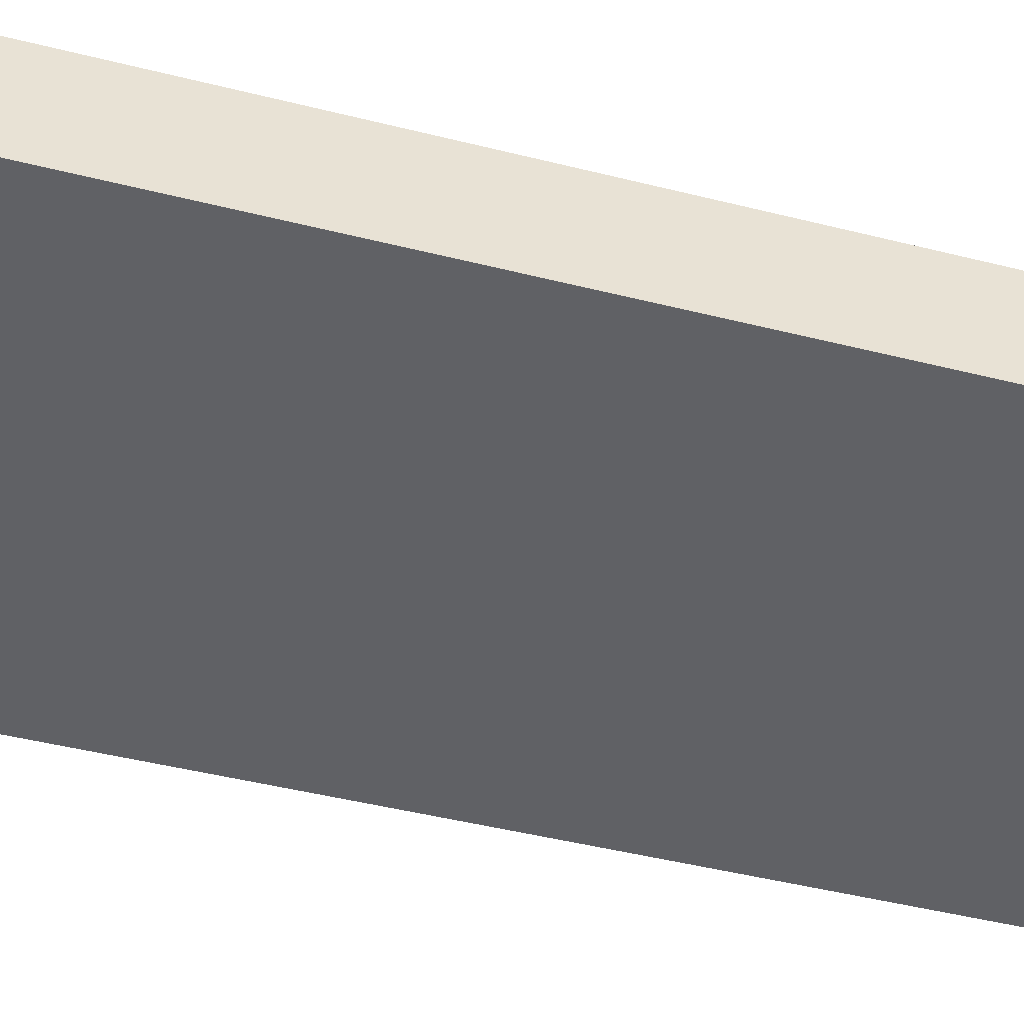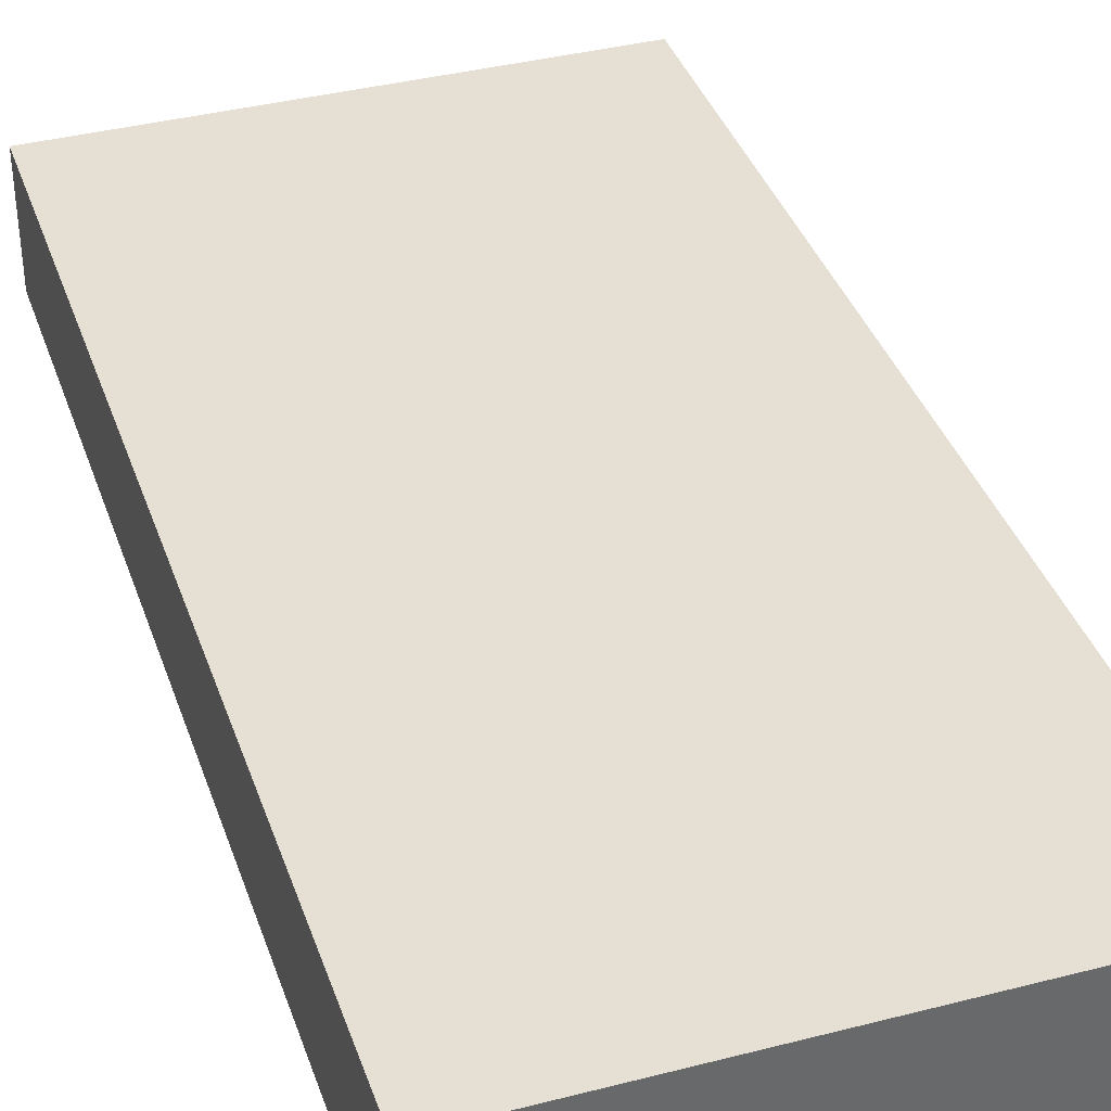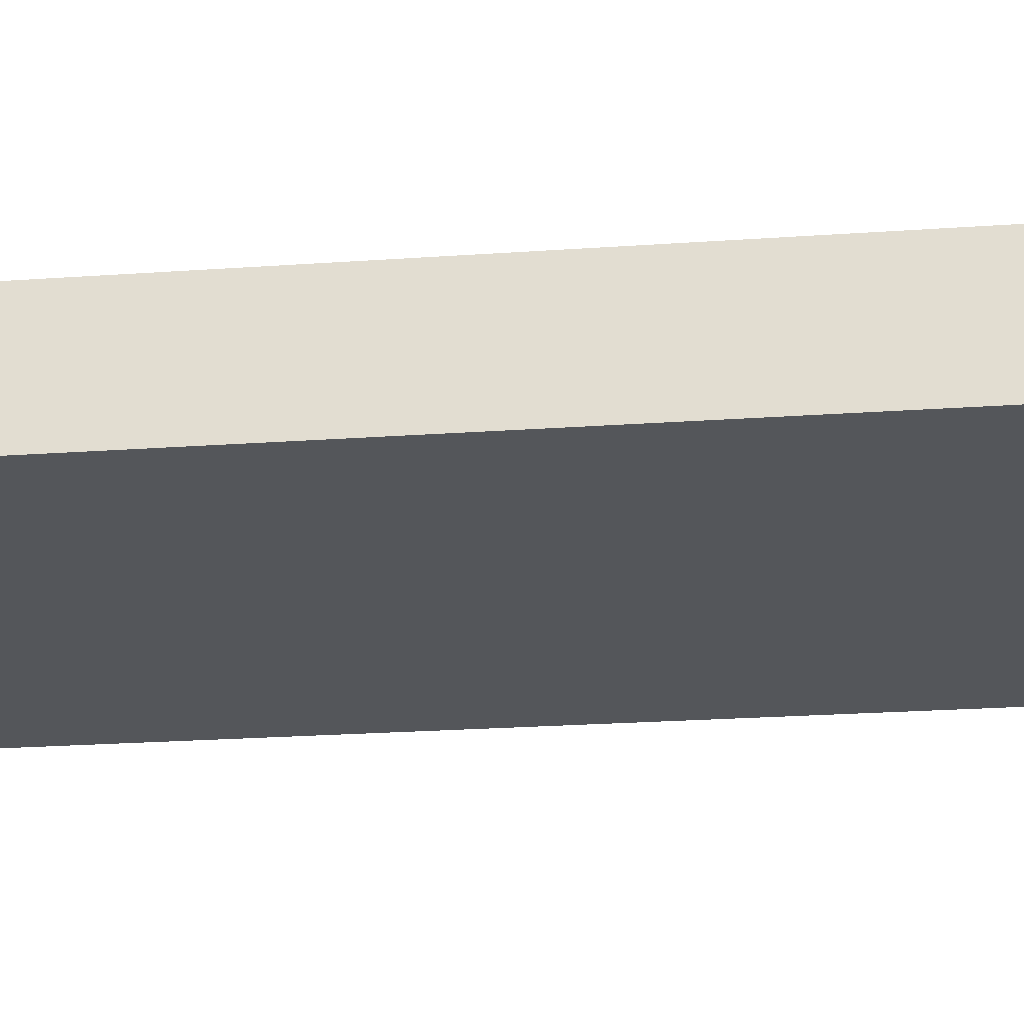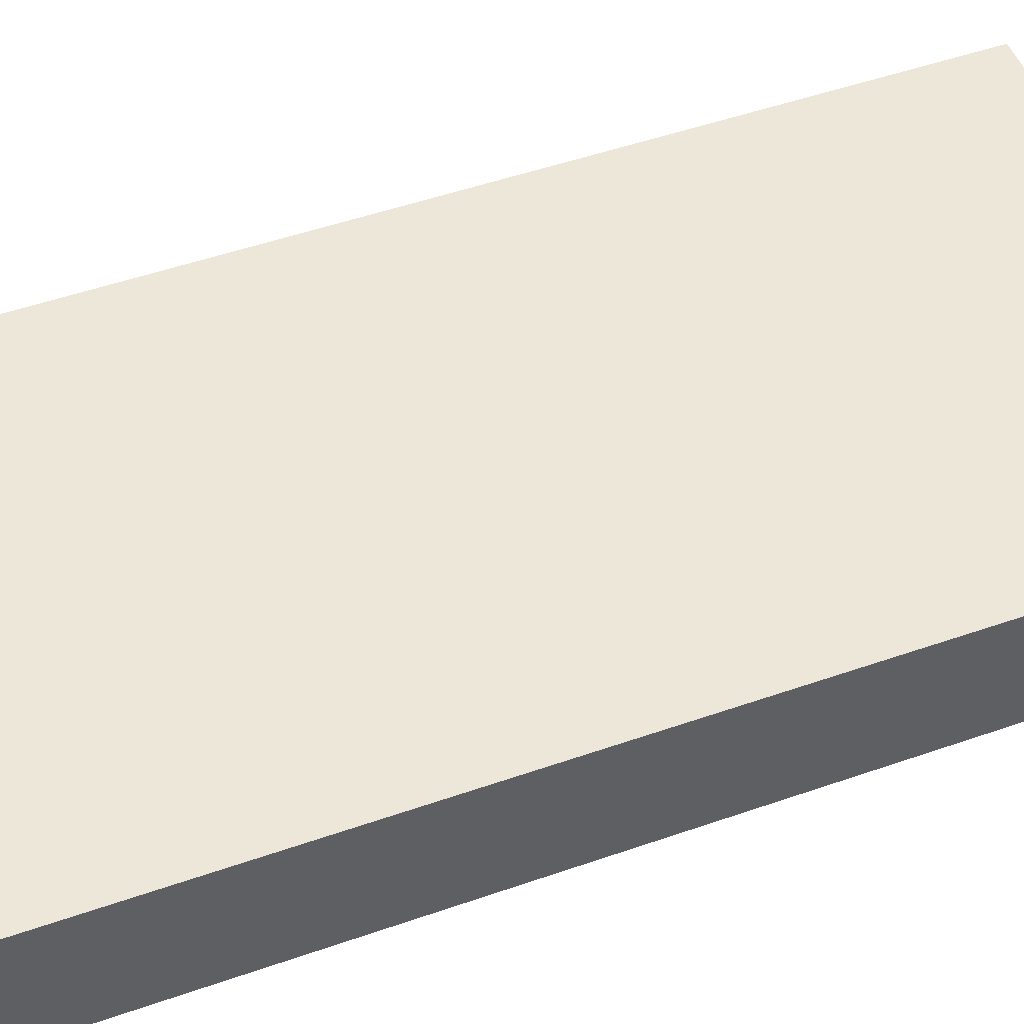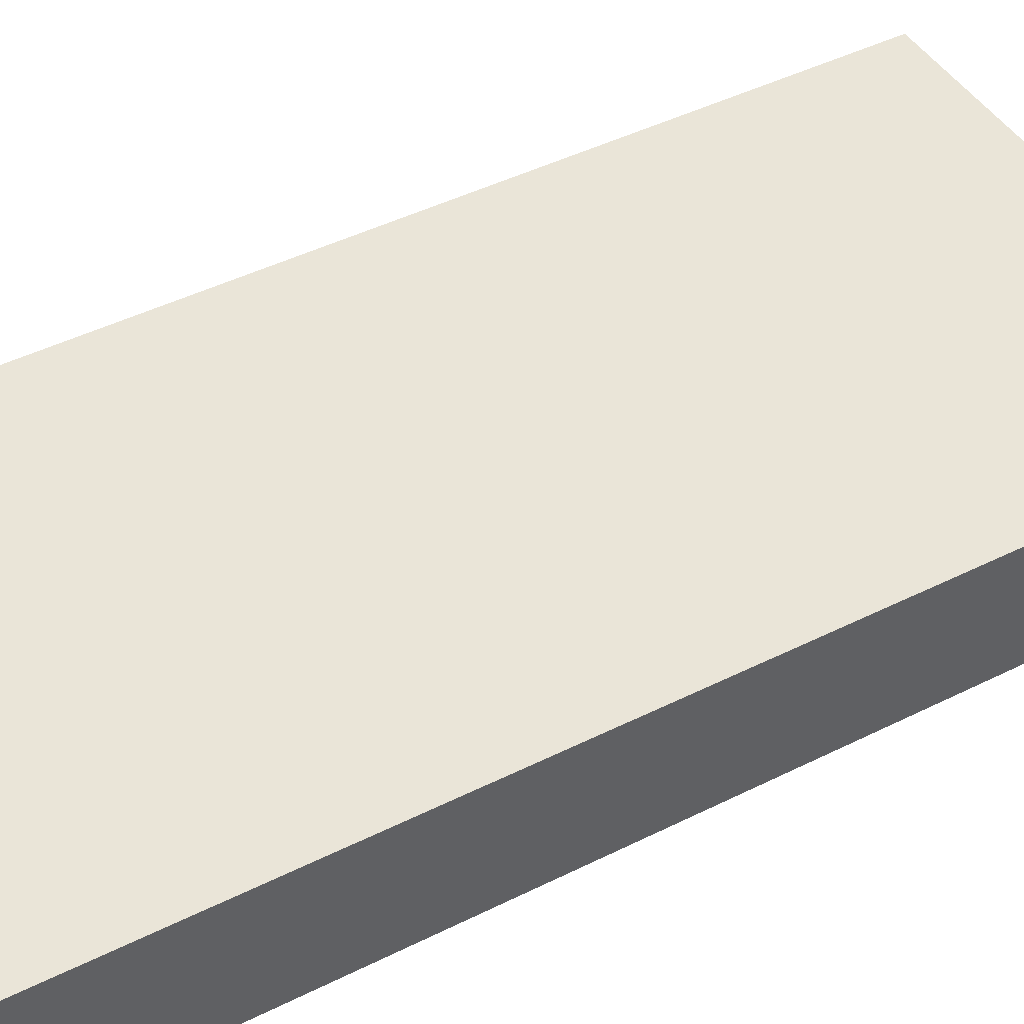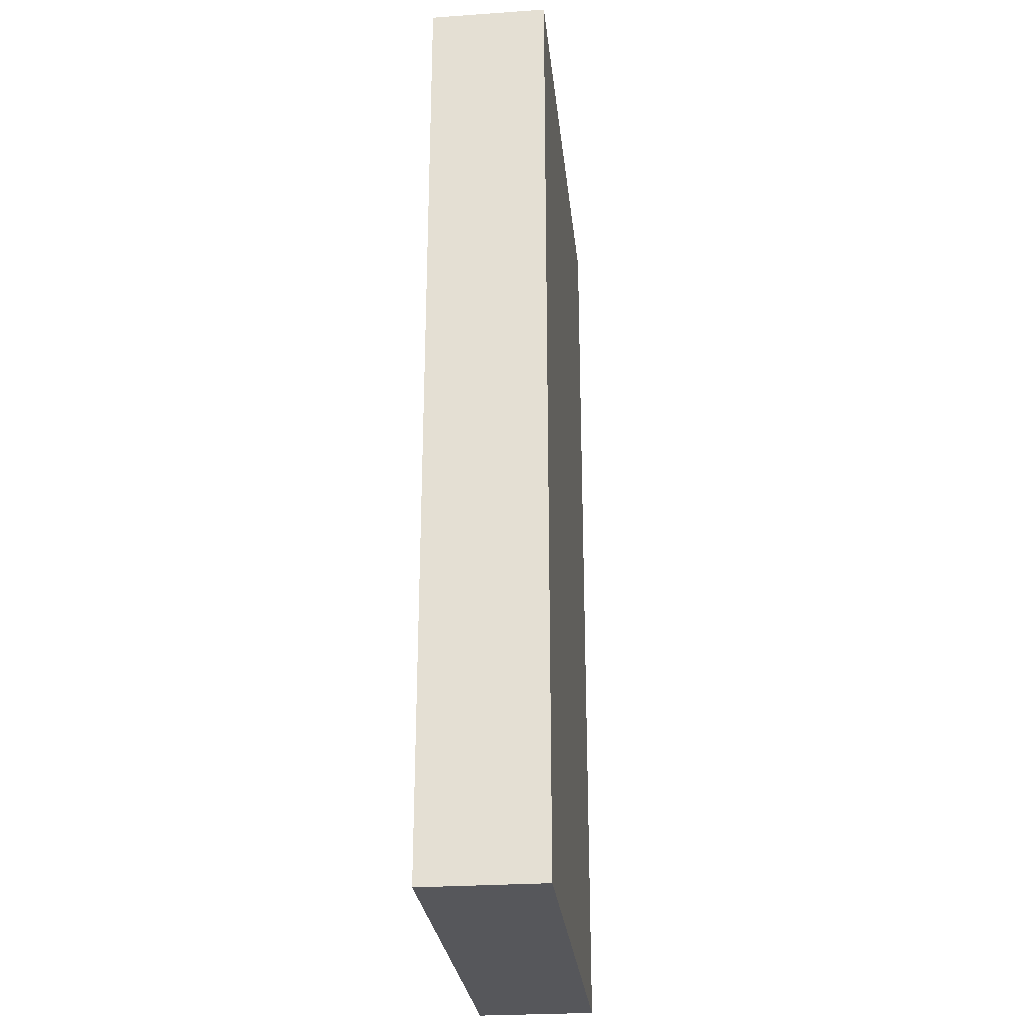
<metadata>
{"format":"obj","ext":"obj","renderer":"f3d","projection":"perspective","resolution":1024,"background":"white","views":[{"elev":-47.7,"azim":-105.7,"up":"+Y"},{"elev":38.1,"azim":-18.1,"up":"+Y"},{"elev":-25.1,"azim":-83.6,"up":"+Y"},{"elev":50.2,"azim":-111.0,"up":"+Y"},{"elev":45.2,"azim":-120.0,"up":"+Y"},{"elev":-27.3,"azim":-83.9,"up":"+Z"}]}
</metadata>
<code>
o
v -3.2 -0.7 6.4
v -3.2 -0.7 -6.4
v -3.2 -0.5 1.8
v -3.2 -0.5 0.3
v -3.2 -0.5 -3.4
v -3.2 -0.5 -4.9
v -3.2 -0.3 -3.4
v -3.2 -0.3 -4.9
v -3.2 -0.1 1.8
v -3.2 -0.1 0.3
v -3.2 0.4 6.4
v -3.2 0.4 -6
v -3.2 0.5 -6
v -3.2 0.5 -6.4
v -3.2 0.9 6.4
v -3.2 0.9 -6.4
v 3.2 -0.7 6.4
v 3.2 -0.7 -6.4
v 3.2 -0.5 2.8
v 3.2 -0.5 1.9
v 3.2 -0.5 1.2
v 3.2 -0.5 -1.6
v 3.2 -0.5 -2.9
v 3.2 -0.5 -3
v 3.2 -0.4 2.8
v 3.2 -0.4 1.9
v 3.2 -0.4 1.2
v 3.2 -0.4 -1.6
v 3.2 -0.4 -2.9
v 3.2 -0.4 -3
v 3.2 -0.3 4.9
v 3.2 -0.3 4.8
v 3.2 -0.3 -4.4
v 3.2 -0.3 -4.9
v 3.2 -0.2 4.9
v 3.2 -0.2 4.8
v 3.2 0.1 -4.4
v 3.2 0.1 -4.9
v 3.2 0.2 -2.3
v 3.2 0.2 -2.9
v 3.2 0.3 -2.3
v 3.2 0.3 -2.9
v 3.2 0.5 6.3
v 3.2 0.5 -6.4
v 3.2 0.6 6.4
v 3.2 0.6 6.3
v 3.2 0.9 6.4
v 3.2 0.9 -6.4
v -3.2 -0.7 6.4
v -3.2 0.4 6.4
v -3.2 0.9 6.4
v -2.8 0.4 6.4
v -2.8 0.5 6.4
v 3.1 0.5 6.4
v 3.1 0.6 6.4
v 3.2 -0.7 6.4
v 3.2 0.6 6.4
v 3.2 0.9 6.4
v -3.2 -0.7 -6.4
v -3.2 0.5 -6.4
v -3.2 0.9 -6.4
v 0.2 -0.4 -6.4
v 0.2 -0.1 -6.4
v 2.2 -0.4 -6.4
v 2.2 -0.1 -6.4
v 3.2 -0.7 -6.4
v 3.2 0.5 -6.4
v 3.2 0.9 -6.4
v -3.2 -0.7 6.4
v 3.2 -0.7 6.4
v -3.2 -0.7 -6.4
v 3.2 -0.7 -6.4
v -3.2 0.9 6.4
v 3.2 0.9 6.4
v -2.8 0.9 6.1
v 2.7 0.9 6.1
v 2.1 0.9 5.8
v 2.6 0.9 5.8
v -0.5 0.9 5.6
v 0.4 0.9 5.6
v 2.1 0.9 5.6
v 2.6 0.9 5.6
v -2 0.9 5.5
v -1.5 0.9 5.5
v -0.5 0.9 5.4
v 0.4 0.9 5.4
v -2 0.9 5.1
v -1.5 0.9 5.1
v 0.1 0.9 4.3
v 0.8 0.9 4.3
v -1.9 0.9 4.1
v -1.5 0.9 4.1
v -0.7 0.9 3.7
v -0.3 0.9 3.7
v -1.9 0.9 3.6
v -1.5 0.9 3.6
v 0.1 0.9 3.6
v 0.8 0.9 3.6
v -0.7 0.9 3.1
v -0.3 0.9 3.1
v -0.7 0.9 2.9
v 0.4 0.9 2.9
v -2.1 0.9 2.6
v -1.8 0.9 2.6
v -2.1 0.9 1.5
v -1.8 0.9 1.5
v -0.7 0.9 1.5
v 0.4 0.9 1.5
v -0.9 0.9 1.1
v -0.8 0.9 1.1
v 0.7 0.9 1
v 1.1 0.9 1
v -2 0.9 0.9
v -1.9 0.9 0.9
v -0.9 0.9 0.8
v -0.8 0.9 0.8
v 0.7 0.9 0.5
v 1.1 0.9 0.5
v -2 0.9 0.2
v -1.9 0.9 0.2
v 0.3 0.9 -0.1
v 1 0.9 -0.1
v -0.4 0.9 -0.8
v -0.2 0.9 -0.8
v 0.3 0.9 -0.8
v 1 0.9 -0.8
v -0.4 0.9 -1
v -0.2 0.9 -1
v -0.7 0.9 -1.1
v -0.6 0.9 -1.1
v -2.2 0.9 -1.2
v -1.8 0.9 -1.2
v -0.7 0.9 -1.6
v -0.6 0.9 -1.6
v -2.2 0.9 -2.3
v -1.8 0.9 -2.3
v 0.5 0.9 -2.7
v 0.6 0.9 -2.7
v 0.5 0.9 -2.8
v 0.6 0.9 -2.8
v -0.4 0.9 -3.1
v -0.2 0.9 -3.1
v -0.4 0.9 -3.4
v -0.2 0.9 -3.4
v -0.6 0.9 -3.9
v 0 0.9 -3.9
v -1.5 0.9 -4
v -1.4 0.9 -4
v -0.6 0.9 -4.1
v 0 0.9 -4.1
v -1.5 0.9 -4.3
v -1.4 0.9 -4.3
v 0.6 0.9 -4.4
v 1.4 0.9 -4.4
v 0.6 0.9 -4.8
v 1.4 0.9 -4.8
v -2.8 0.9 -6
v 2.7 0.9 -6
v -3.2 0.9 -6.4
v 3.2 0.9 -6.4
f 3 2 1
f 4 2 3
f 5 2 4
f 6 2 5
f 7 5 4
f 7 6 5
f 8 2 6
f 8 6 7
f 9 3 1
f 9 4 3
f 10 8 7
f 10 4 9
f 10 7 4
f 11 9 1
f 11 10 9
f 12 2 8
f 12 10 11
f 12 8 10
f 13 12 11
f 13 2 12
f 14 2 13
f 15 13 11
f 15 14 13
f 16 14 15
f 17 18 19
f 19 18 20
f 20 18 21
f 21 18 22
f 22 18 23
f 23 18 24
f 17 19 25
f 19 20 25
f 20 21 26
f 25 20 26
f 21 22 27
f 26 21 27
f 22 23 28
f 27 22 28
f 23 24 29
f 28 23 29
f 24 18 30
f 29 24 30
f 28 29 31
f 27 28 31
f 29 30 31
f 26 27 31
f 25 26 31
f 17 25 31
f 31 30 32
f 30 18 33
f 32 30 33
f 33 18 34
f 31 32 35
f 17 31 35
f 32 33 36
f 35 32 36
f 33 34 37
f 36 33 37
f 35 36 37
f 34 18 38
f 37 34 38
f 35 37 39
f 37 38 39
f 39 38 40
f 35 39 41
f 39 40 41
f 40 38 42
f 41 40 42
f 17 35 43
f 35 41 43
f 41 42 43
f 38 18 44
f 43 42 44
f 42 38 44
f 17 43 45
f 43 44 46
f 45 43 46
f 45 46 47
f 46 44 48
f 47 46 48
f 52 50 49
f 52 51 50
f 53 51 52
f 54 53 52
f 54 51 53
f 55 51 54
f 56 52 49
f 56 54 52
f 56 55 54
f 57 51 55
f 57 55 56
f 58 51 57
f 59 60 62
f 62 60 63
f 59 62 64
f 62 63 64
f 63 60 65
f 64 63 65
f 59 64 66
f 64 65 66
f 60 61 67
f 66 65 67
f 65 60 67
f 67 61 68
f 71 70 69
f 72 70 71
f 73 74 75
f 75 74 76
f 75 76 77
f 77 76 78
f 75 77 79
f 79 77 80
f 77 78 81
f 80 77 81
f 78 76 82
f 81 78 82
f 75 79 83
f 83 79 84
f 79 80 85
f 84 79 85
f 80 81 86
f 85 80 86
f 81 82 86
f 83 84 87
f 75 83 87
f 84 85 88
f 87 84 88
f 85 86 88
f 87 88 89
f 88 86 89
f 86 82 90
f 89 86 90
f 87 89 91
f 91 89 92
f 92 89 93
f 93 89 94
f 87 91 95
f 91 92 95
f 92 93 96
f 95 92 96
f 89 90 97
f 94 89 97
f 90 82 98
f 97 90 98
f 96 93 99
f 95 96 99
f 93 94 99
f 94 97 100
f 99 94 100
f 97 98 100
f 95 99 101
f 99 100 101
f 100 98 102
f 101 100 102
f 75 87 103
f 95 101 103
f 87 95 103
f 103 101 104
f 75 103 105
f 103 104 105
f 104 101 106
f 105 104 106
f 101 102 107
f 106 101 107
f 102 98 108
f 107 102 108
f 106 107 109
f 105 106 109
f 107 108 109
f 109 108 110
f 108 98 111
f 110 108 111
f 98 82 112
f 111 98 112
f 105 109 113
f 113 109 114
f 109 110 115
f 114 109 115
f 110 111 116
f 115 110 116
f 111 112 117
f 116 111 117
f 115 116 117
f 112 82 118
f 117 112 118
f 113 114 119
f 105 113 119
f 114 115 120
f 119 114 120
f 115 117 120
f 117 118 120
f 119 120 121
f 120 118 121
f 121 118 122
f 119 121 123
f 123 121 124
f 121 122 125
f 124 121 125
f 122 118 126
f 125 122 126
f 123 124 127
f 119 123 127
f 124 125 128
f 127 124 128
f 125 126 128
f 119 127 129
f 127 128 129
f 129 128 130
f 75 105 131
f 105 119 131
f 119 129 131
f 131 129 132
f 129 130 133
f 132 129 133
f 130 128 134
f 133 130 134
f 131 132 135
f 75 131 135
f 132 133 136
f 135 132 136
f 133 134 136
f 134 128 137
f 136 134 137
f 135 136 137
f 128 126 137
f 137 126 138
f 135 137 139
f 137 138 139
f 138 126 140
f 139 138 140
f 135 139 141
f 139 140 141
f 141 140 142
f 135 141 143
f 141 142 143
f 142 140 144
f 143 142 144
f 135 143 145
f 143 144 145
f 144 140 146
f 145 144 146
f 135 145 147
f 147 145 148
f 145 146 149
f 148 145 149
f 146 140 150
f 149 146 150
f 147 148 151
f 135 147 151
f 148 149 152
f 151 148 152
f 149 150 152
f 140 126 153
f 152 150 153
f 151 152 153
f 150 140 153
f 118 82 154
f 153 126 154
f 126 118 154
f 151 153 155
f 153 154 155
f 154 82 156
f 155 154 156
f 73 75 157
f 151 155 157
f 155 156 157
f 135 151 157
f 75 135 157
f 156 82 158
f 157 156 158
f 76 74 158
f 82 76 158
f 73 157 159
f 157 158 159
f 158 74 160
f 159 158 160

</code>
